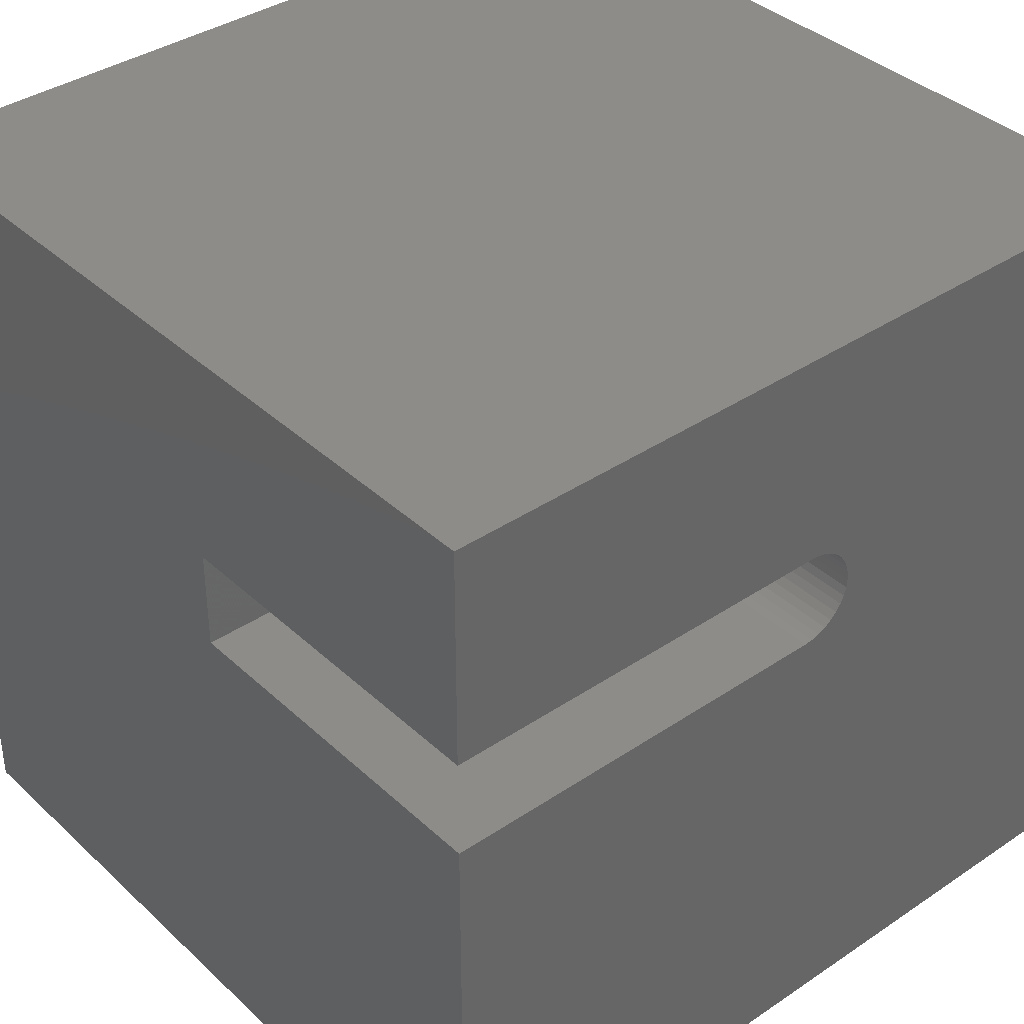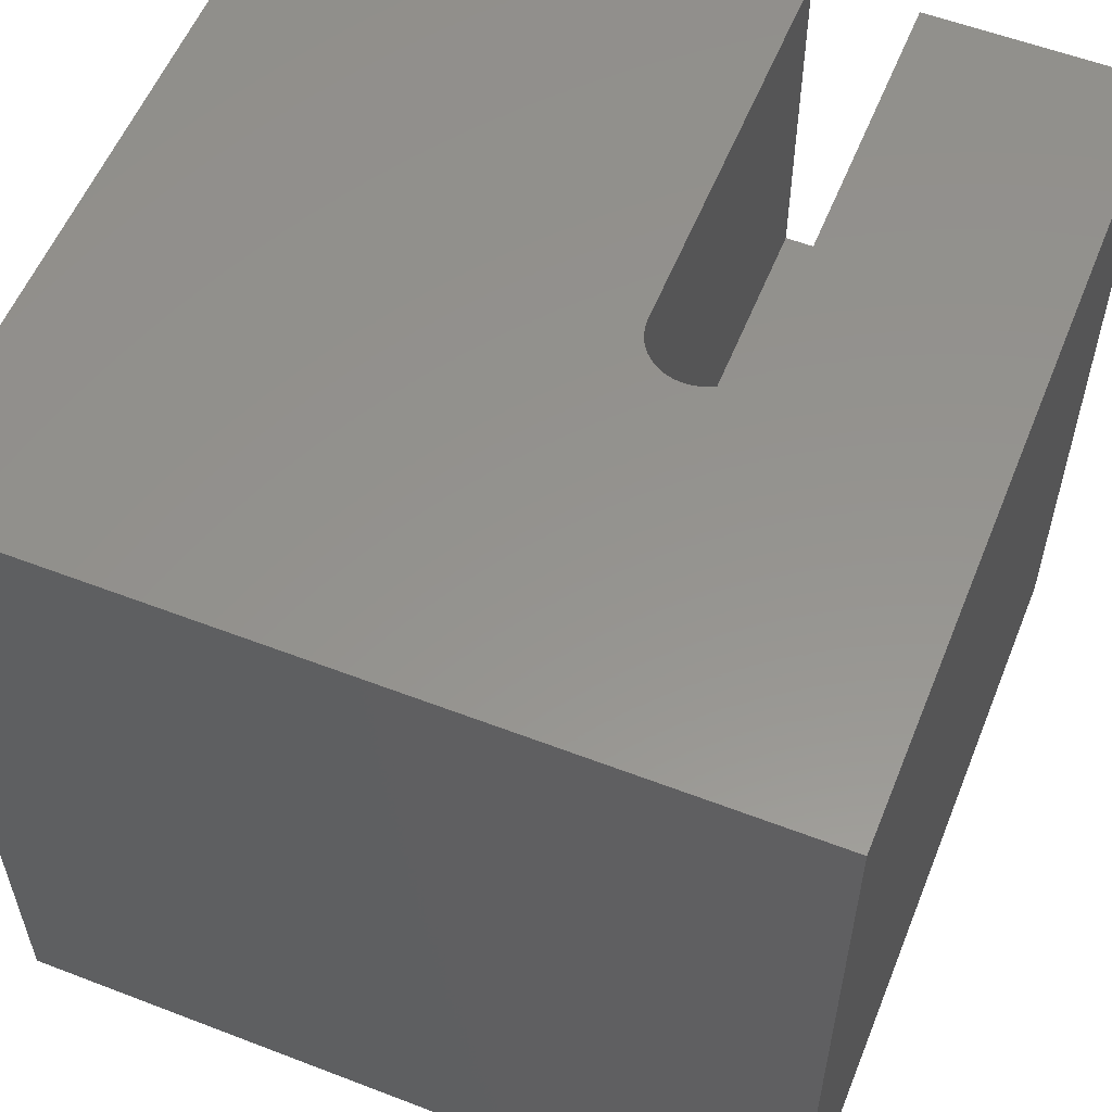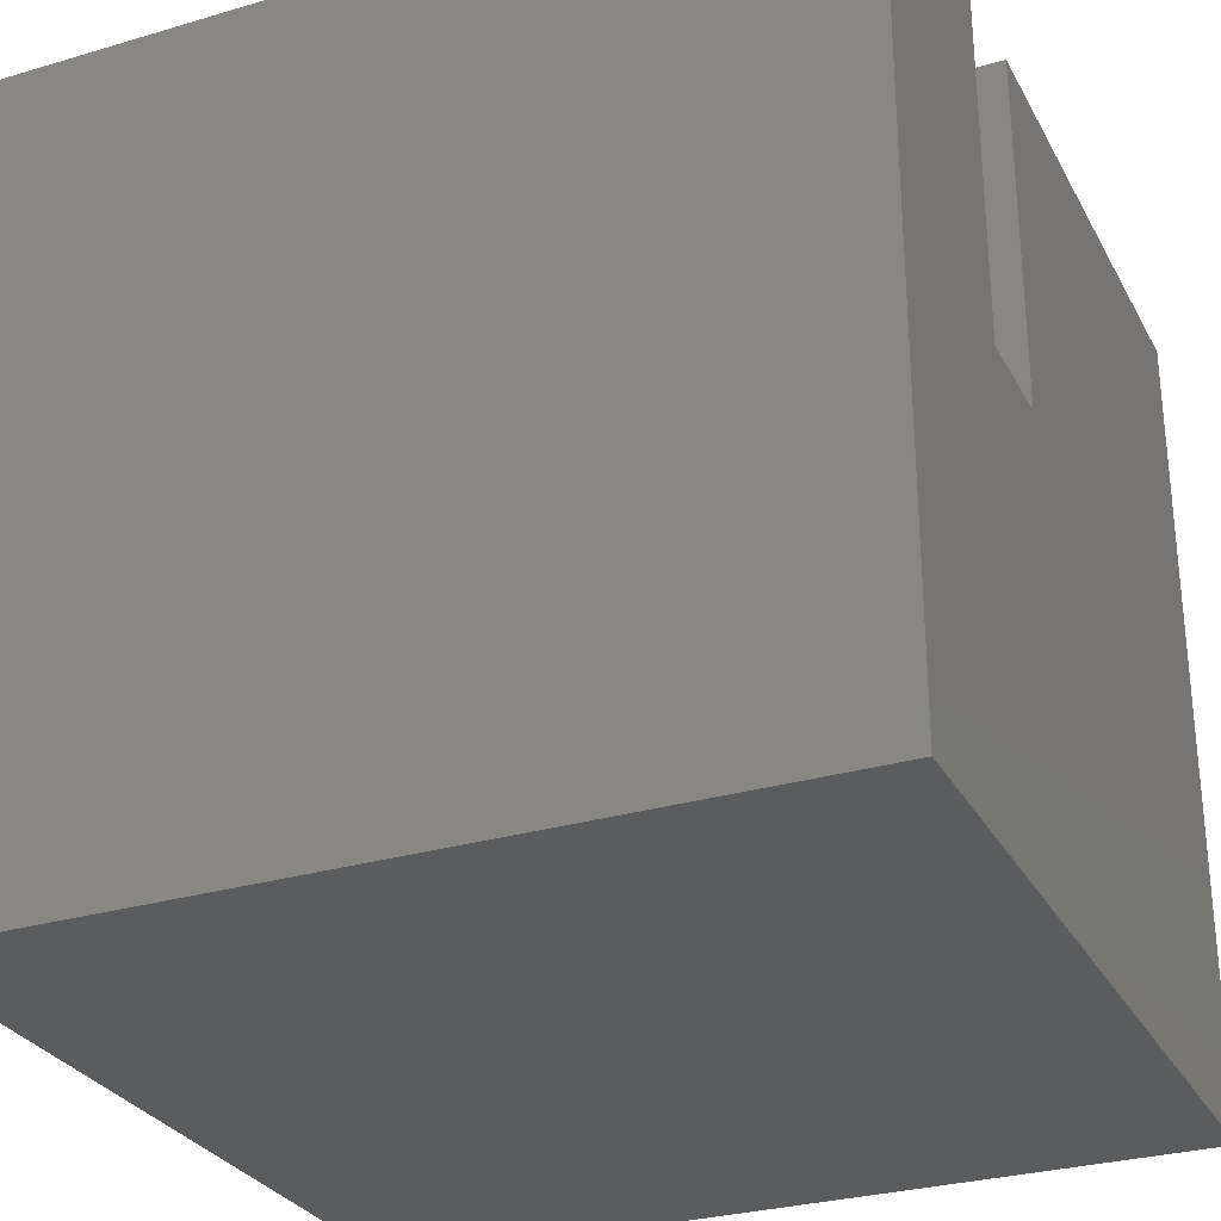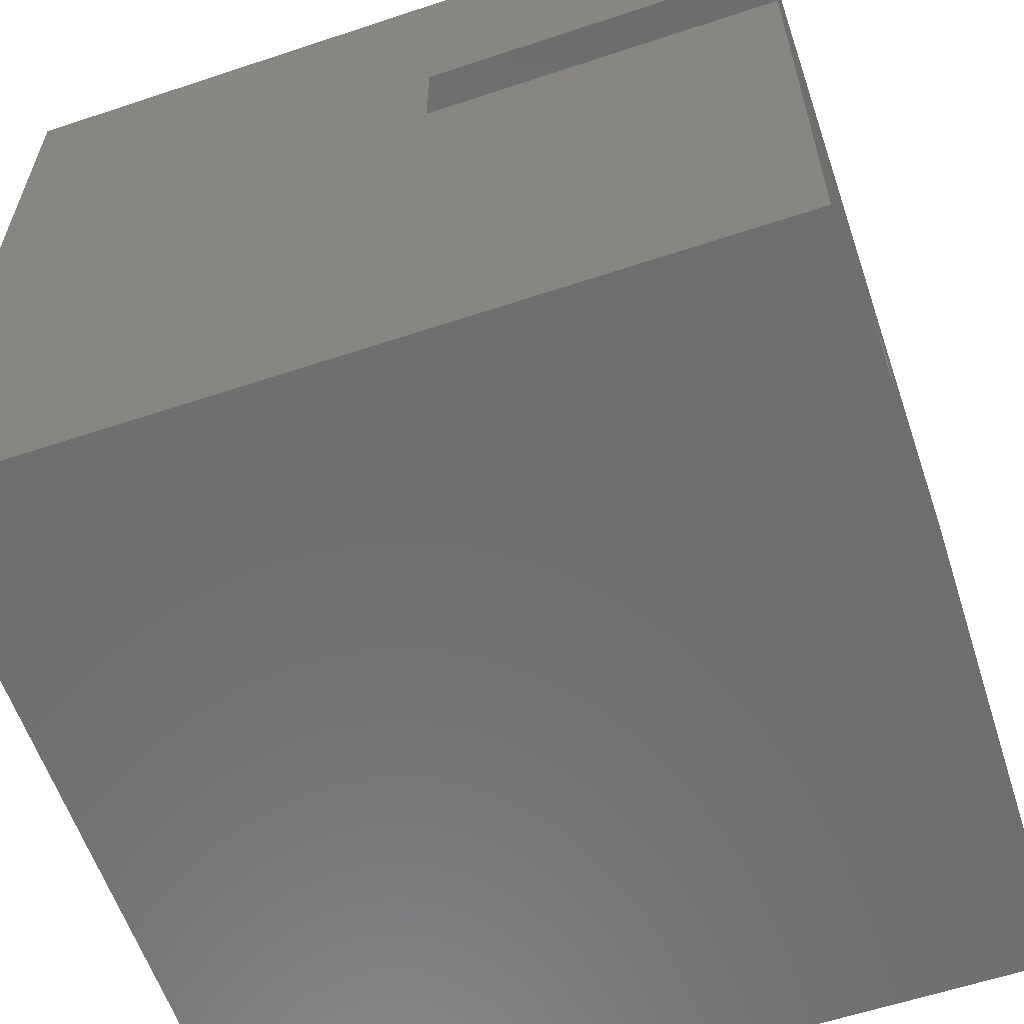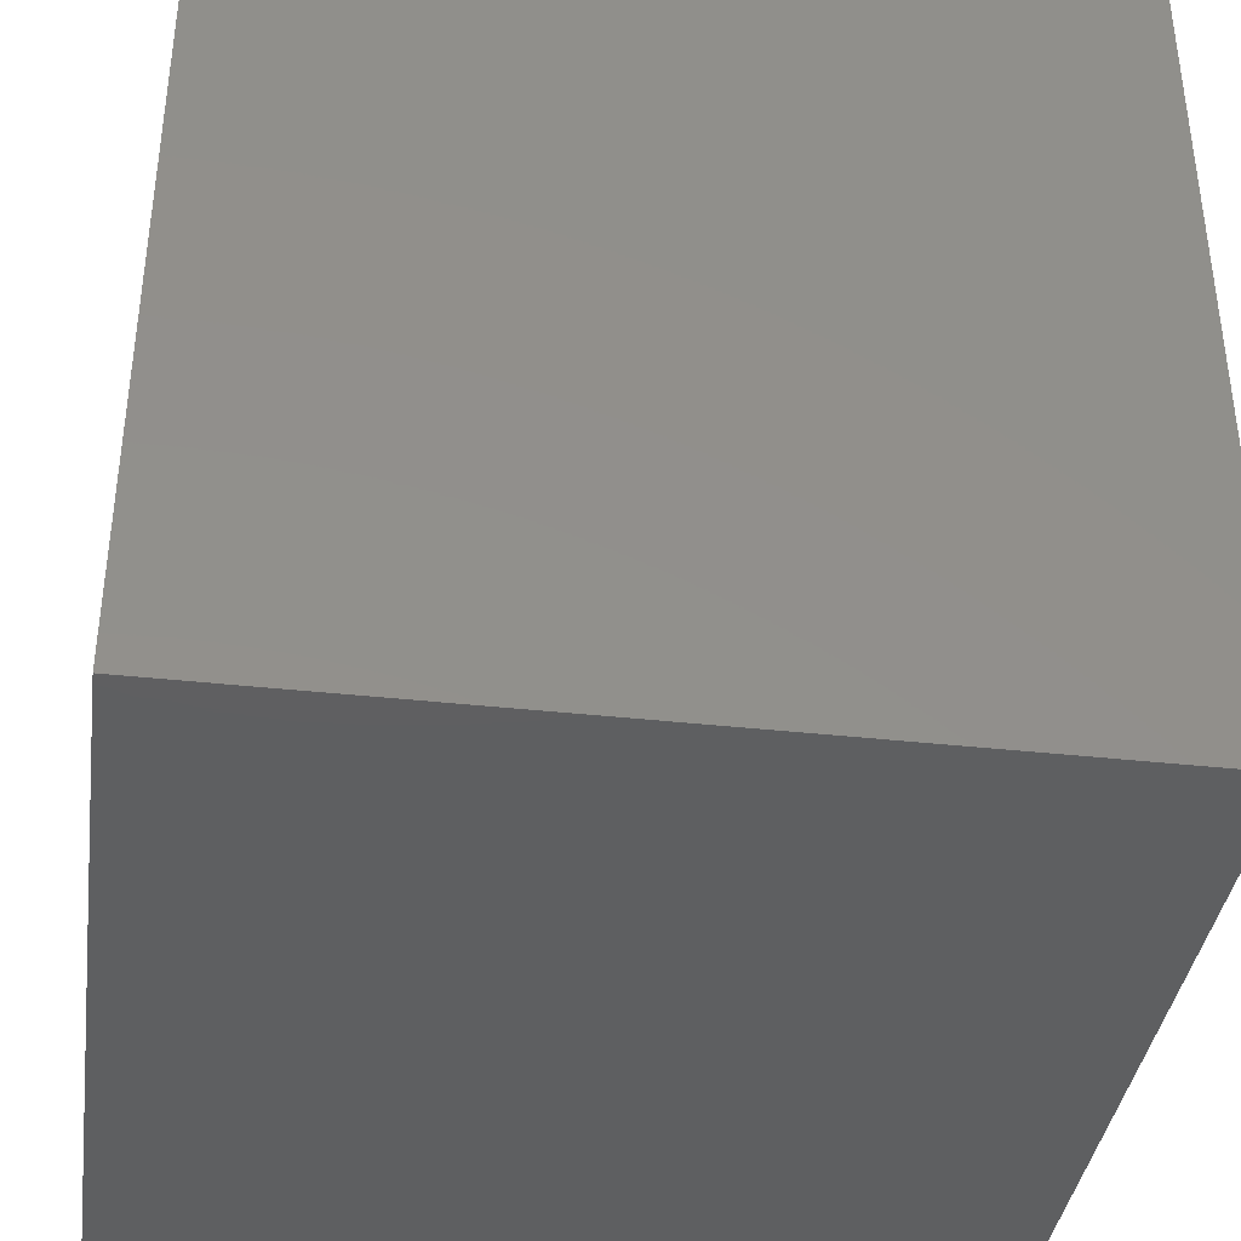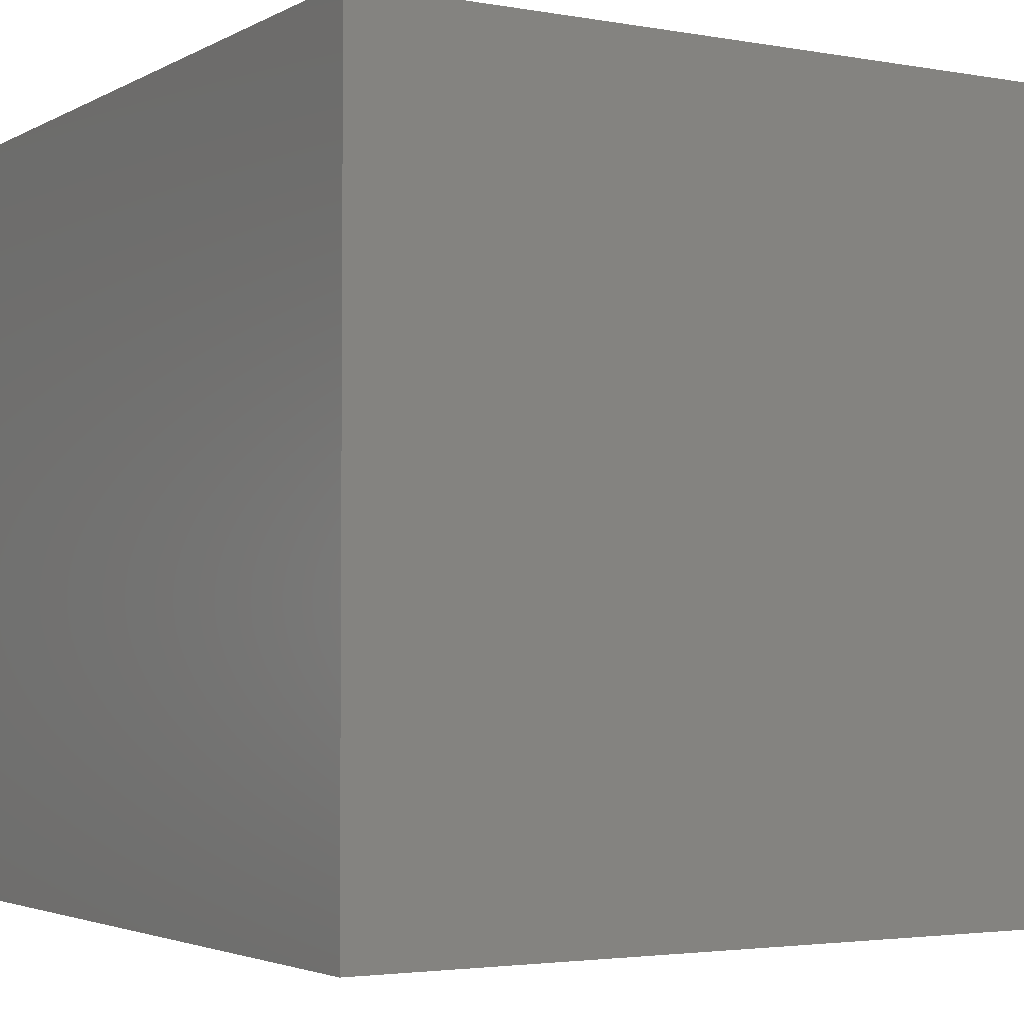
<metadata>
{"format":"stl","ext":"stl","renderer":"f3d","projection":"perspective","resolution":1024,"background":"white","views":[{"elev":37.8,"azim":-40.6,"up":"+Y"},{"elev":56.6,"azim":111.9,"up":"+Z"},{"elev":-29.1,"azim":-156.3,"up":"+Z"},{"elev":-60.1,"azim":-71.2,"up":"+Y"},{"elev":-38.3,"azim":82.0,"up":"+Y"},{"elev":-3.1,"azim":149.0,"up":"+Z"}]}
</metadata>
<code>
# stl→obj: 50 verts, 96 faces
v 0 7.26 10
v 0 10 10
v 0 7.26 5.618
v 0 10 0
v 0 6.023 5.618
v 0 0 0
v 0 6.023 10
v 0 0 10
v 5.37 6.106 10
v 5.273 6.061 10
v 10 0 10
v 5.061 6.023 10
v 5.169 6.033 10
v 5.642 6.43 10
v 5.597 6.332 10
v 5.169 7.251 10
v 5.273 7.223 10
v 10 10 10
v 5.37 7.177 10
v 5.459 7.115 10
v 5.535 7.039 10
v 5.597 6.951 10
v 5.642 6.853 10
v 5.535 6.244 10
v 5.459 6.168 10
v 5.061 7.26 10
v 5.67 6.749 10
v 5.68 6.642 10
v 5.67 6.534 10
v 10 10 0
v 10 0 0
v 5.061 7.26 5.618
v 5.061 6.023 5.618
v 5.169 6.033 5.618
v 5.273 6.061 5.618
v 5.37 6.106 5.618
v 5.459 6.168 5.618
v 5.535 6.244 5.618
v 5.459 7.115 5.618
v 5.37 7.177 5.618
v 5.597 6.332 5.618
v 5.642 6.43 5.618
v 5.67 6.534 5.618
v 5.642 6.853 5.618
v 5.597 6.951 5.618
v 5.535 7.039 5.618
v 5.68 6.642 5.618
v 5.67 6.749 5.618
v 5.273 7.223 5.618
v 5.169 7.251 5.618
f 1 2 3
f 3 2 4
f 3 4 5
f 5 4 6
f 5 6 7
f 7 6 8
f 9 10 11
f 7 8 12
f 12 8 11
f 12 11 13
f 13 11 10
f 14 15 11
f 16 17 18
f 18 17 19
f 18 19 20
f 20 21 18
f 18 21 22
f 18 22 23
f 15 24 11
f 11 24 25
f 11 25 9
f 2 1 18
f 18 1 26
f 18 26 16
f 23 27 18
f 18 27 28
f 18 28 11
f 11 28 29
f 11 29 14
f 30 18 31
f 31 18 11
f 4 30 6
f 6 30 31
f 18 30 2
f 2 30 4
f 31 11 6
f 6 11 8
f 3 5 32
f 32 5 33
f 33 34 32
f 32 34 35
f 32 35 36
f 36 37 38
f 36 39 40
f 38 41 36
f 36 41 42
f 36 42 43
f 44 45 36
f 36 45 46
f 36 46 39
f 43 47 36
f 36 47 48
f 36 48 44
f 40 49 36
f 36 49 50
f 36 50 32
f 3 32 1
f 1 32 26
f 33 12 13
f 33 13 34
f 34 13 10
f 34 10 35
f 35 10 9
f 35 9 36
f 36 9 25
f 36 25 37
f 37 25 24
f 37 24 38
f 38 24 15
f 38 15 41
f 41 15 14
f 41 14 42
f 42 14 29
f 42 29 43
f 43 29 28
f 43 28 47
f 47 28 27
f 47 27 48
f 48 27 23
f 48 23 44
f 44 23 22
f 44 22 45
f 45 22 21
f 45 21 46
f 46 21 20
f 46 20 39
f 39 20 19
f 39 19 40
f 40 19 17
f 40 17 49
f 49 17 16
f 49 16 50
f 50 16 26
f 50 26 32
f 33 5 12
f 12 5 7

</code>
